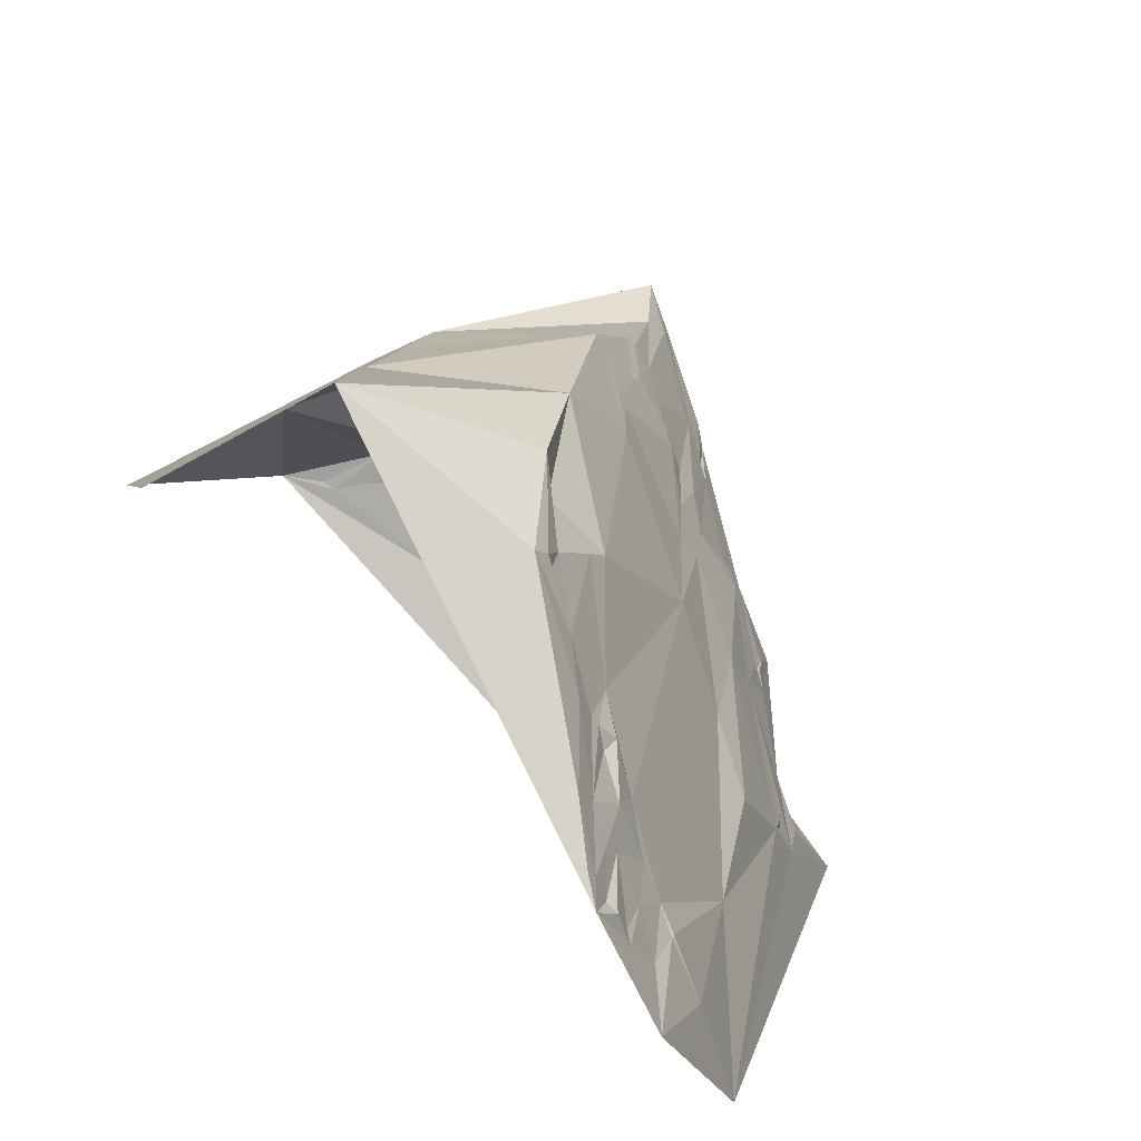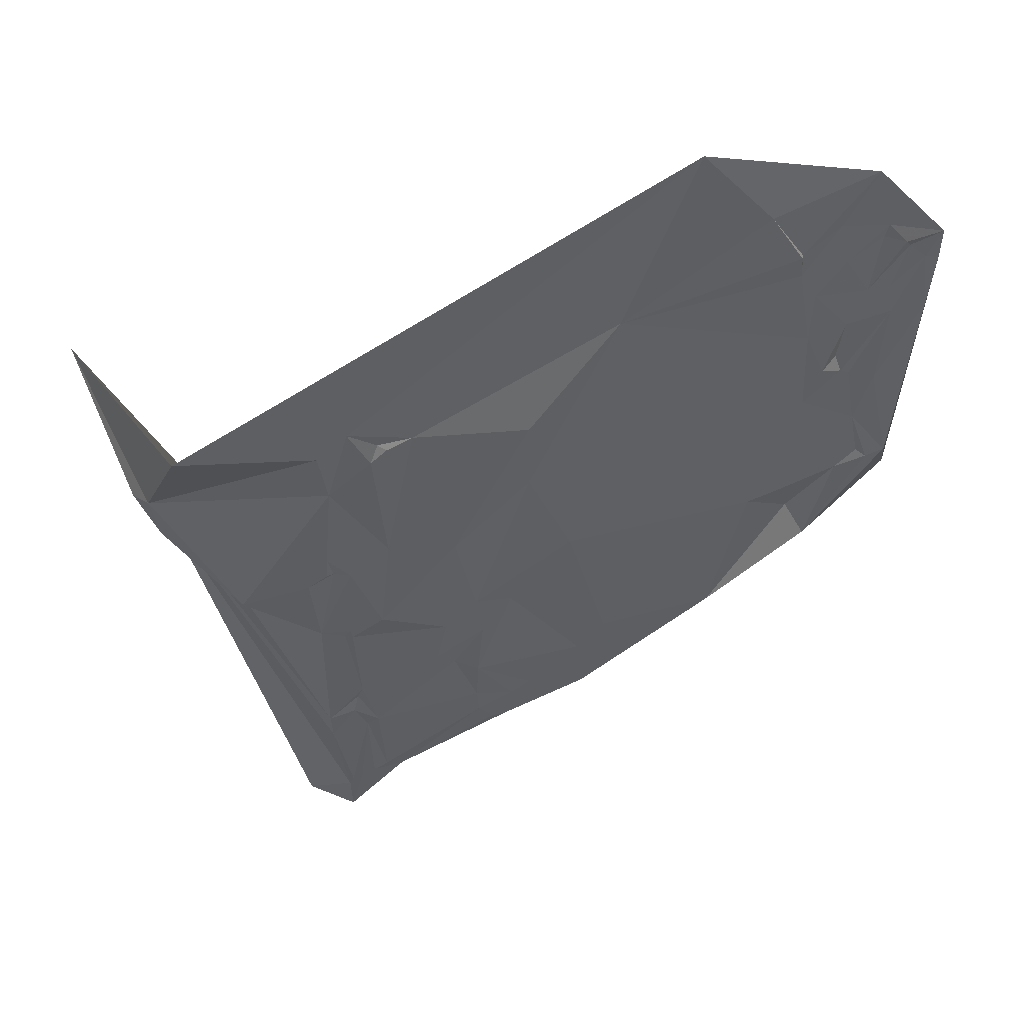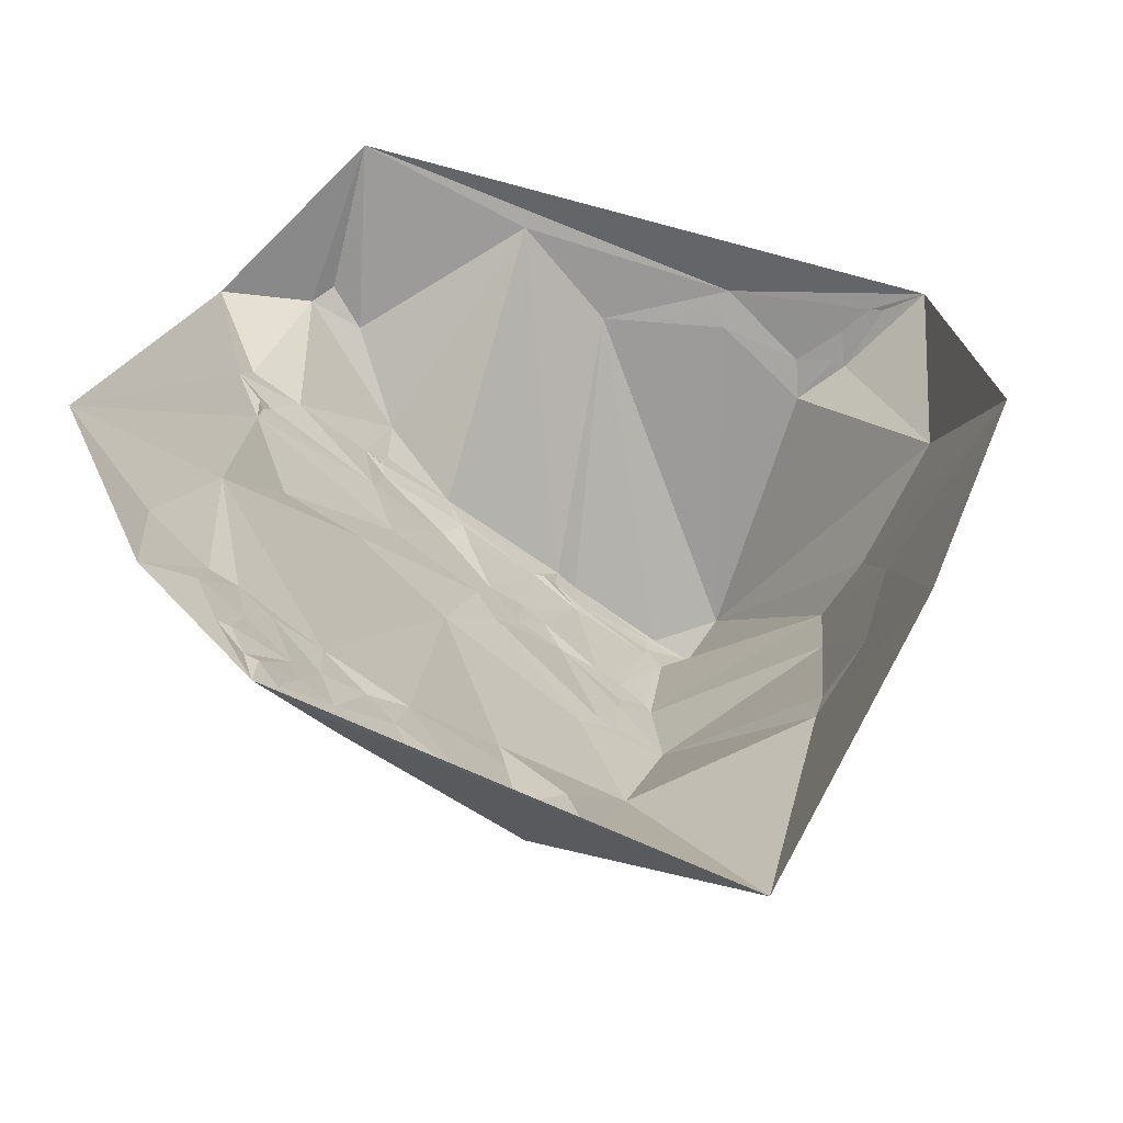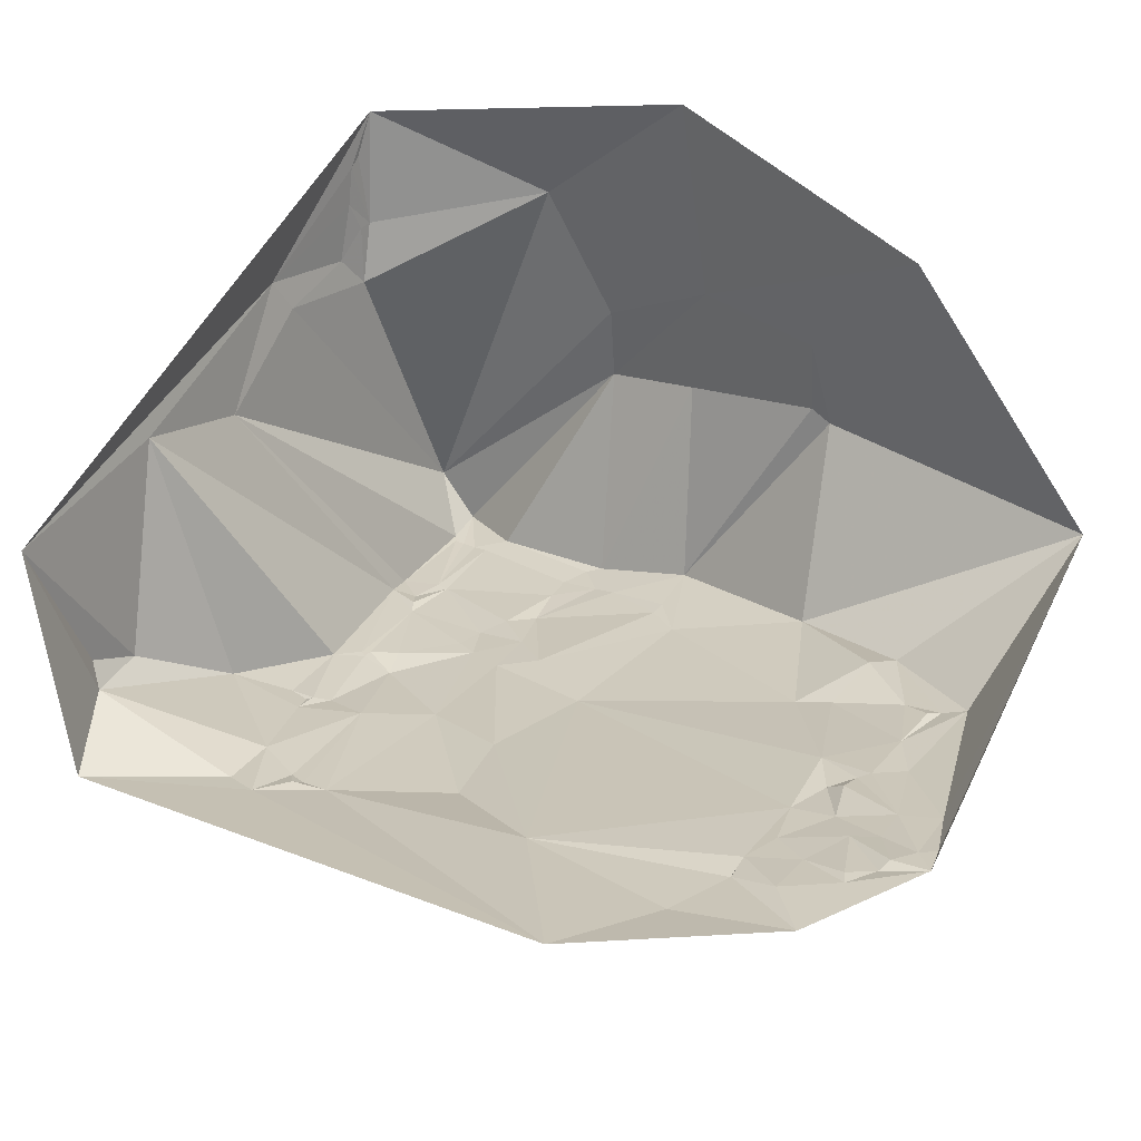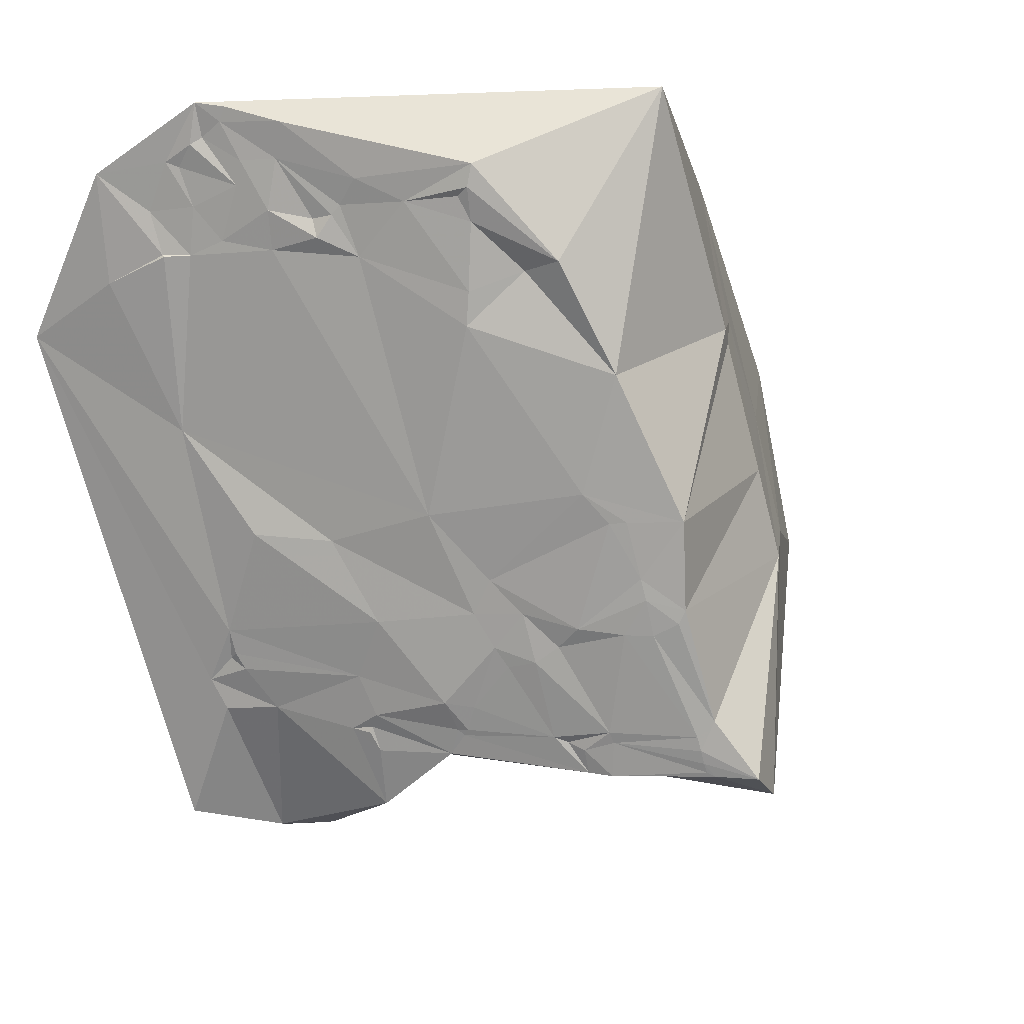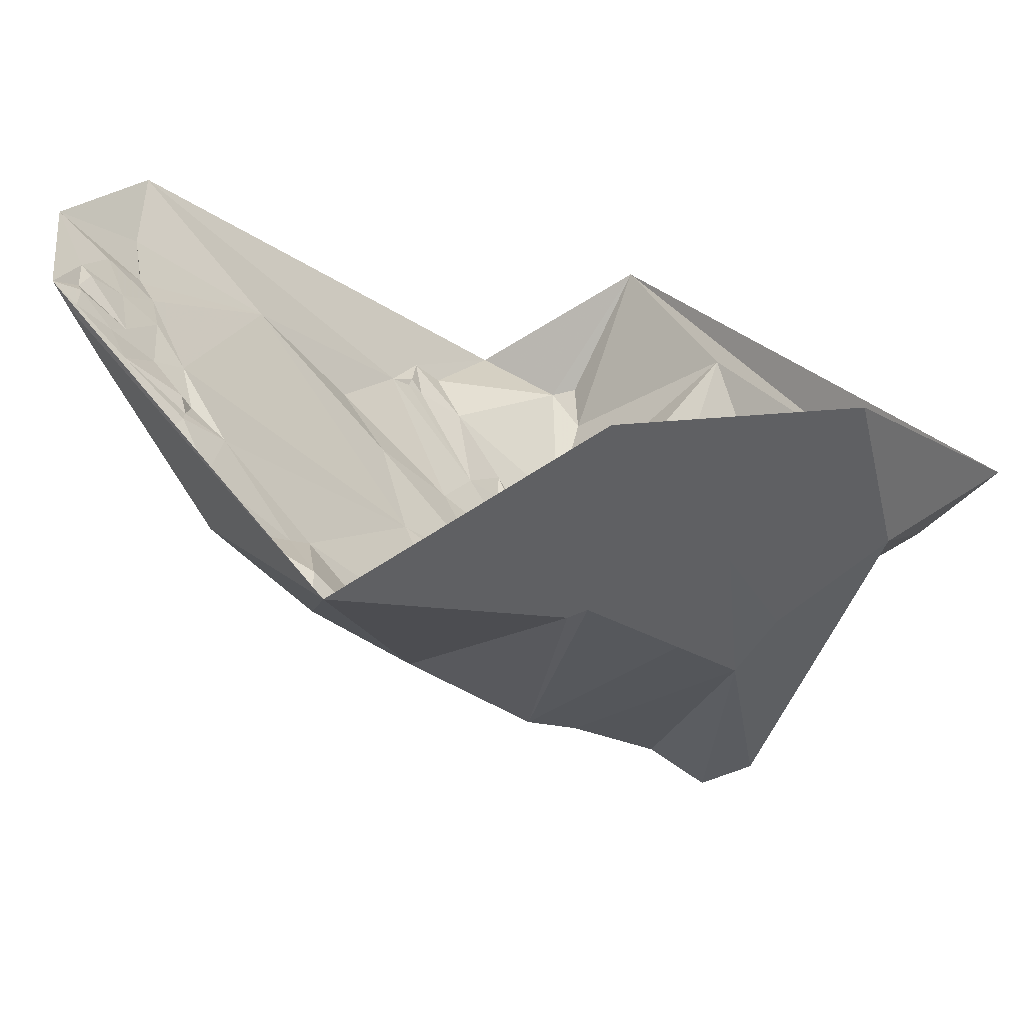
<metadata>
{"format":"obj","ext":"obj","renderer":"f3d","projection":"perspective","resolution":1024,"background":"white","views":[{"elev":78.7,"azim":36.0,"up":"+Y"},{"elev":0.6,"azim":86.4,"up":"+Z"},{"elev":46.0,"azim":-177.4,"up":"+Z"},{"elev":69.3,"azim":112.3,"up":"+Z"},{"elev":37.9,"azim":154.7,"up":"+Y"},{"elev":17.1,"azim":-135.7,"up":"+Z"}]}
</metadata>
<code>
v 0.08703 0.2801 6.856
v 0.1919 -0.39 6.558
v 0.1919 -0.39 6.558
v 0.1932 0.02562 6.488
v 0.267 0.8498 6.895
v 0.2804 -0.3822 6.514
v 0.3042 0.4315 6.513
v 0.3121 -0.3837 6.513
v 0.3323 0.23 6.32
v 0.3602 0.6885 6.572
v 0.3602 0.6885 6.572
v 0.3609 -0.3293 6.388
v 0.3717 -0.3674 6.458
v 0.3852 -0.338 6.398
v 0.3852 -0.338 6.398
v 0.4121 0.2719 6.196
v 0.4215 0.4573 6.298
v 0.4368 0.7273 6.446
v 0.4368 0.7273 6.446
v 0.4505 0.7737 6.437
v 0.4635 -0.3031 6.308
v 0.4701 -0.3488 6.386
v 0.5553 1.342 6.593
v 0.6311 -0.4256 6.52
v 0.6394 -0.3814 6.448
v 0.6284 -0.06524 5.802
v 0.6933 0.03506 5.77
v 0.7496 0.5769 6.067
v 0.756 0.1509 5.873
v 0.7779 0.3928 5.991
v 0.8242 0.8666 6.263
v 0.773 0.0281 5.826
v 0.7958 0.3633 5.987
v 0.788 0.03573 5.84
v 0.788 0.03573 5.84
v 0.7911 0.05646 5.848
v 0.7936 0.08548 5.861
v 0.7936 0.08548 5.861
v 0.7959 0.1152 5.877
v 0.8878 1.083 6.421
v 0.8552 0.5636 6.134
v 0.8552 0.5636 6.134
v 0.8489 0.447 6.071
v 0.8475 0.4046 6.046
v 0.8457 0.3296 6.009
v 0.9159 -0.3889 6.458
v 0.9159 -0.3889 6.458
v 0.8877 0.556 6.154
v 0.9363 1.034 6.486
v 0.8978 0.3216 6.047
v 0.927 0.6125 6.209
v 1.003 1.251 6.614
v 1.021 1.205 6.598
v 1.024 1.133 6.573
v 1.037 1.18 6.611
v 0.9495 0.06816 5.985
v 0.9495 0.06816 5.985
v 0.9548 0.0925 5.995
v 0.9819 0.32 6.111
v 0.9628 -0.009727 5.961
v 1.056 0.995 6.518
v 1.097 -0.4723 6.649
v 1.073 0.9258 6.492
v 1.019 0.2652 6.131
v 1.019 0.2652 6.131
v 1.005 0.03874 6.019
v 1.003 -0.01621 6
v 1.133 1.152 6.684
v 1.03 0.04568 6.053
v 1.073 0.3259 6.204
v 1.069 0.2255 6.145
v 1.057 0.05619 6.071
v 1.121 0.3859 6.278
v 1.213 1.184 6.77
v 1.119 0.2019 6.183
v 1.138 0.2408 6.215
v 1.232 1.022 6.712
v 1.246 1.121 6.778
v 1.163 0.3068 6.272
v 1.265 1.1 6.781
v 1.265 1.1 6.781
v 1.211 0.5109 6.406
v 1.299 1.082 6.811
v 1.323 1.273 6.922
v 1.304 1.053 6.777
v 1.196 0.0917 6.203
v 1.342 1.194 6.906
v 1.214 0.03435 6.198
v 1.222 0.01801 6.201
v 1.222 0.01801 6.201
v 1.232 0.02982 6.212
v 1.232 0.02982 6.212
v 1.379 1.09 6.874
v 1.254 0.09899 6.238
v 1.413 1.283 7.019
v 1.252 -0.03326 6.208
v 1.252 -0.03326 6.208
v 1.408 1.18 6.956
v 1.386 1.006 6.843
v 1.428 1.25 7.017
v 1.425 1.127 6.944
v 1.465 1.281 7.067
v 1.465 1.209 7.037
v 1.346 0.2529 6.398
v 1.493 1.196 7.041
v 1.473 1.006 6.927
v 1.397 0.4073 6.535
v 1.46 -0.5464 6.812
v 1.52 1.142 7.049
v 1.512 1.066 6.996
v 1.384 0.02993 6.339
v 1.543 1.149 7.071
v 1.4 0.1101 6.396
v 1.392 -0.006077 6.342
v 1.392 -0.006077 6.342
v 1.387 -0.05844 6.313
v 1.387 -0.05844 6.313
v 1.4 -0.01843 6.338
v 1.4 -0.01843 6.338
v 1.538 0.9646 6.963
v 1.391 -0.1961 6.277
v 1.43 -0.01952 6.37
v 1.593 1.04 7.062
v 1.591 0.9583 7.001
v 1.59 0.9574 6.995
v 1.473 -0.3611 6.431
v 1.543 0.3975 6.643
v 1.679 1.103 7.164
v 1.534 -0.413 6.509
v 1.628 0.5778 6.857
v 1.566 -0.01364 6.508
v 1.704 0.8776 7.063
v 1.581 -0.3785 6.493
v 1.615 0.07128 6.573
v 1.63 0.155 6.625
v 1.627 0.103 6.6
v 1.635 0.08453 6.61
v 1.666 -0.03683 6.579
v 1.666 -0.03683 6.579
v 1.685 0.02261 6.627
v 1.864 0.7149 7.166
v 1.775 -0.3175 6.566
f 30 29 16
f 4 21 12
f 84 52 23
f 9 7 16
f 39 50 58
f 50 64 58
f 59 44 43
f 17 30 16
f 41 48 43
f 20 31 28
f 8 12 13
f 22 14 21
f 22 24 13
f 26 16 27
f 22 13 14
f 29 30 33
f 51 73 48
f 133 138 142
f 4 2 1
f 6 2 12
f 27 16 29
f 46 60 67
f 50 44 59
f 61 63 49
f 18 28 17
f 77 61 68
f 51 48 41
f 78 87 80
f 49 31 40
f 93 87 98
f 39 29 45
f 75 71 76
f 63 77 82
f 138 140 142
f 85 83 93
f 69 72 67
f 68 53 52
f 102 95 23
f 100 87 84
f 98 103 101
f 100 84 95
f 101 103 105
f 93 101 106
f 106 110 120
f 77 99 82
f 135 130 141
f 118 116 114
f 107 79 82
f 72 89 67
f 130 125 132
f 113 136 134
f 94 113 111
f 29 33 45
f 131 134 140
f 116 122 121
f 8 24 2
f 25 24 22
f 6 12 8
f 8 2 6
f 21 25 22
f 4 26 21
f 12 21 14
f 2 4 12
f 13 12 14
f 24 8 13
f 24 108 2
f 25 46 24
f 46 62 24
f 96 62 67
f 62 108 24
f 122 118 114
f 67 62 46
f 58 56 39
f 26 25 21
f 46 25 26
f 60 46 32
f 69 67 66
f 56 66 60
f 72 69 58
f 66 67 60
f 58 69 66
f 75 86 72
f 71 75 72
f 94 88 86
f 70 71 64
f 39 45 50
f 66 56 58
f 71 70 76
f 72 58 71
f 37 27 29
f 56 37 39
f 36 27 37
f 56 34 36
f 37 29 39
f 56 36 37
f 32 46 26
f 36 34 32
f 27 32 26
f 36 32 27
f 34 60 32
f 56 60 34
f 1 7 9
f 26 4 9
f 16 7 17
f 26 9 16
f 33 44 45
f 41 43 28
f 1 9 4
f 30 44 33
f 28 43 30
f 10 18 17
f 5 10 7
f 5 7 1
f 31 20 23
f 10 17 7
f 20 18 10
f 20 10 5
f 95 84 23
f 20 5 23
f 28 18 20
f 28 30 17
f 51 41 28
f 40 31 23
f 55 53 68
f 52 40 23
f 49 40 54
f 53 40 52
f 77 80 85
f 54 40 53
f 77 68 78
f 54 53 55
f 61 49 54
f 63 31 49
f 28 31 51
f 63 51 31
f 61 77 63
f 44 50 45
f 30 43 44
f 70 59 73
f 63 82 51
f 59 70 64
f 43 48 59
f 64 50 59
f 71 58 64
f 113 94 104
f 48 73 59
f 82 73 51
f 120 130 99
f 79 73 82
f 82 130 107
f 99 130 82
f 93 106 99
f 83 87 93
f 99 85 93
f 85 80 83
f 99 77 85
f 68 52 74
f 54 68 61
f 68 74 78
f 54 55 68
f 74 87 78
f 52 84 74
f 87 100 98
f 74 84 87
f 80 87 83
f 77 78 80
f 128 123 112
f 93 98 101
f 103 100 102
f 103 102 105
f 98 100 103
f 102 100 95
f 109 112 110
f 112 105 102
f 101 105 109
f 109 105 112
f 106 101 110
f 128 112 102
f 123 120 110
f 128 124 123
f 110 112 123
f 101 109 110
f 120 125 130
f 99 106 120
f 124 128 132
f 120 124 125
f 124 120 123
f 132 125 124
f 141 132 128
f 130 132 141
f 135 140 137
f 107 127 104
f 134 136 137
f 131 113 134
f 136 135 137
f 113 135 136
f 113 122 111
f 127 135 104
f 86 75 76
f 135 113 104
f 127 130 135
f 107 130 127
f 94 91 88
f 76 104 94
f 79 76 70
f 104 79 107
f 79 70 73
f 104 76 79
f 86 88 72
f 76 94 86
f 88 89 72
f 91 89 88
f 91 96 89
f 94 111 91
f 122 113 131
f 89 96 67
f 114 111 122
f 91 111 96
f 96 111 114
f 122 116 118
f 116 121 96
f 114 116 96
f 121 62 96
f 131 121 122
f 126 108 62
f 131 133 121
f 121 126 62
f 126 129 108
f 121 133 126
f 129 133 108
f 126 133 129
f 140 135 141
f 134 137 140
f 138 131 140
f 133 131 138
f 142 140 141
f 108 133 142

</code>
